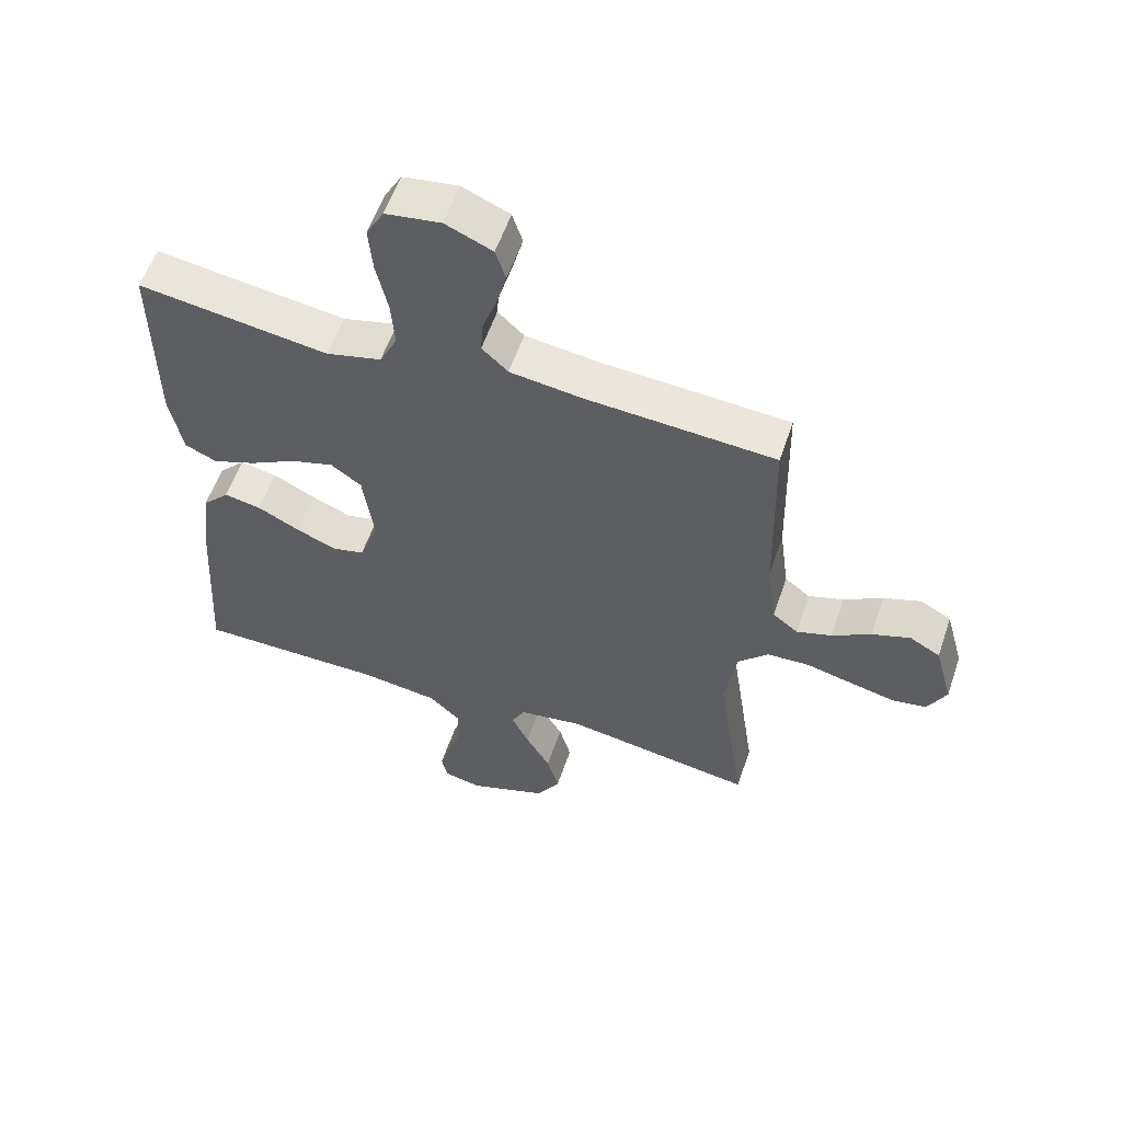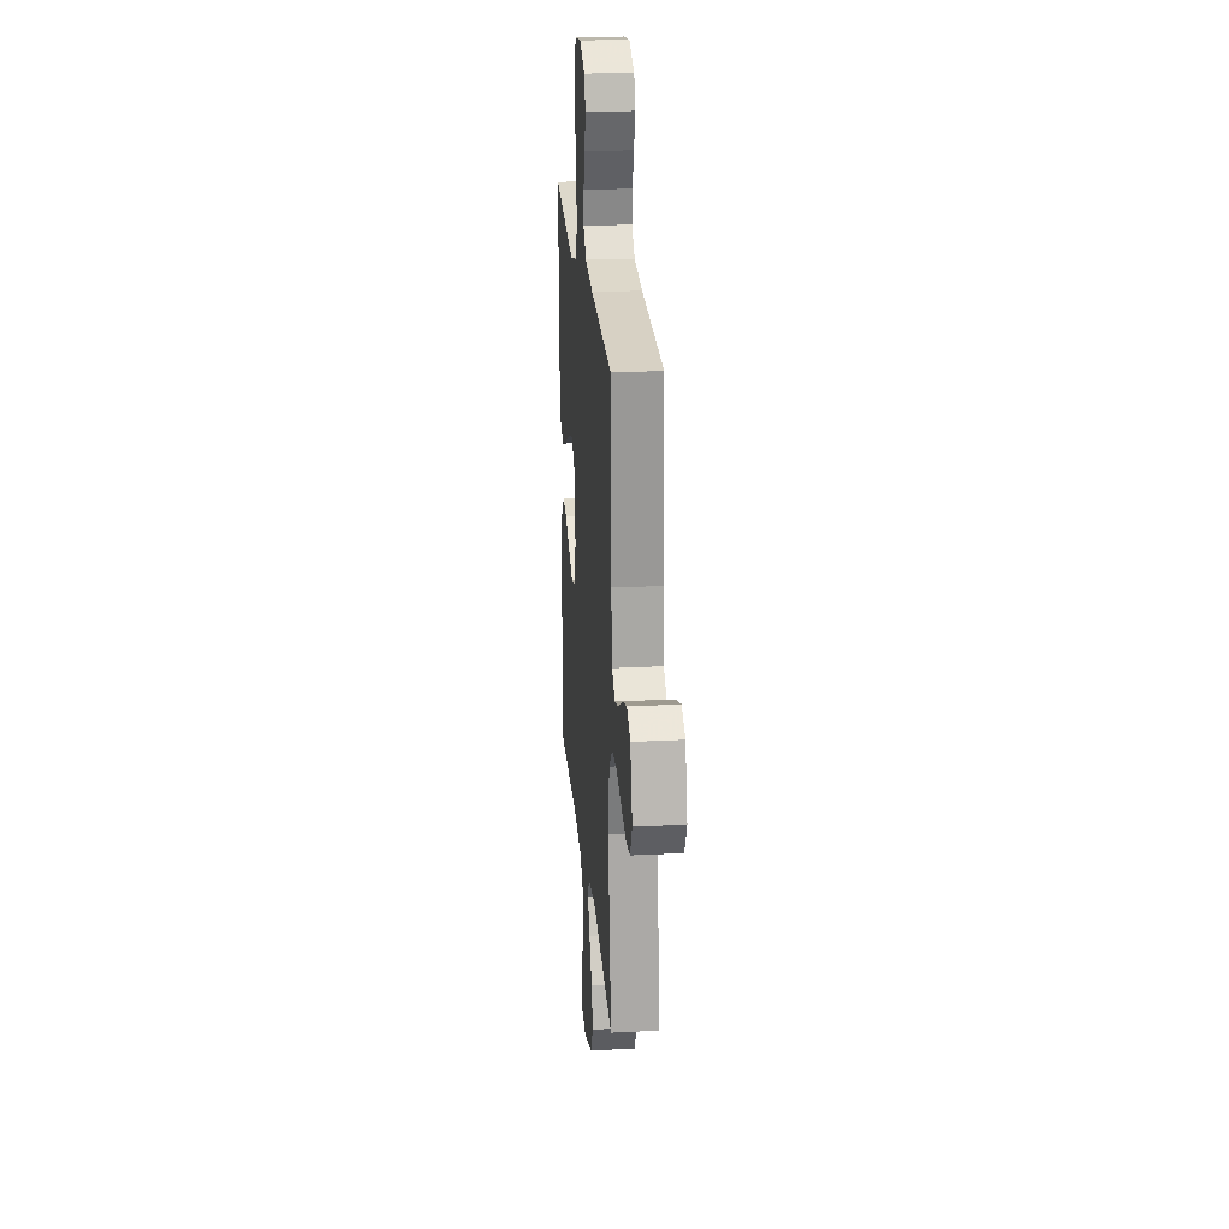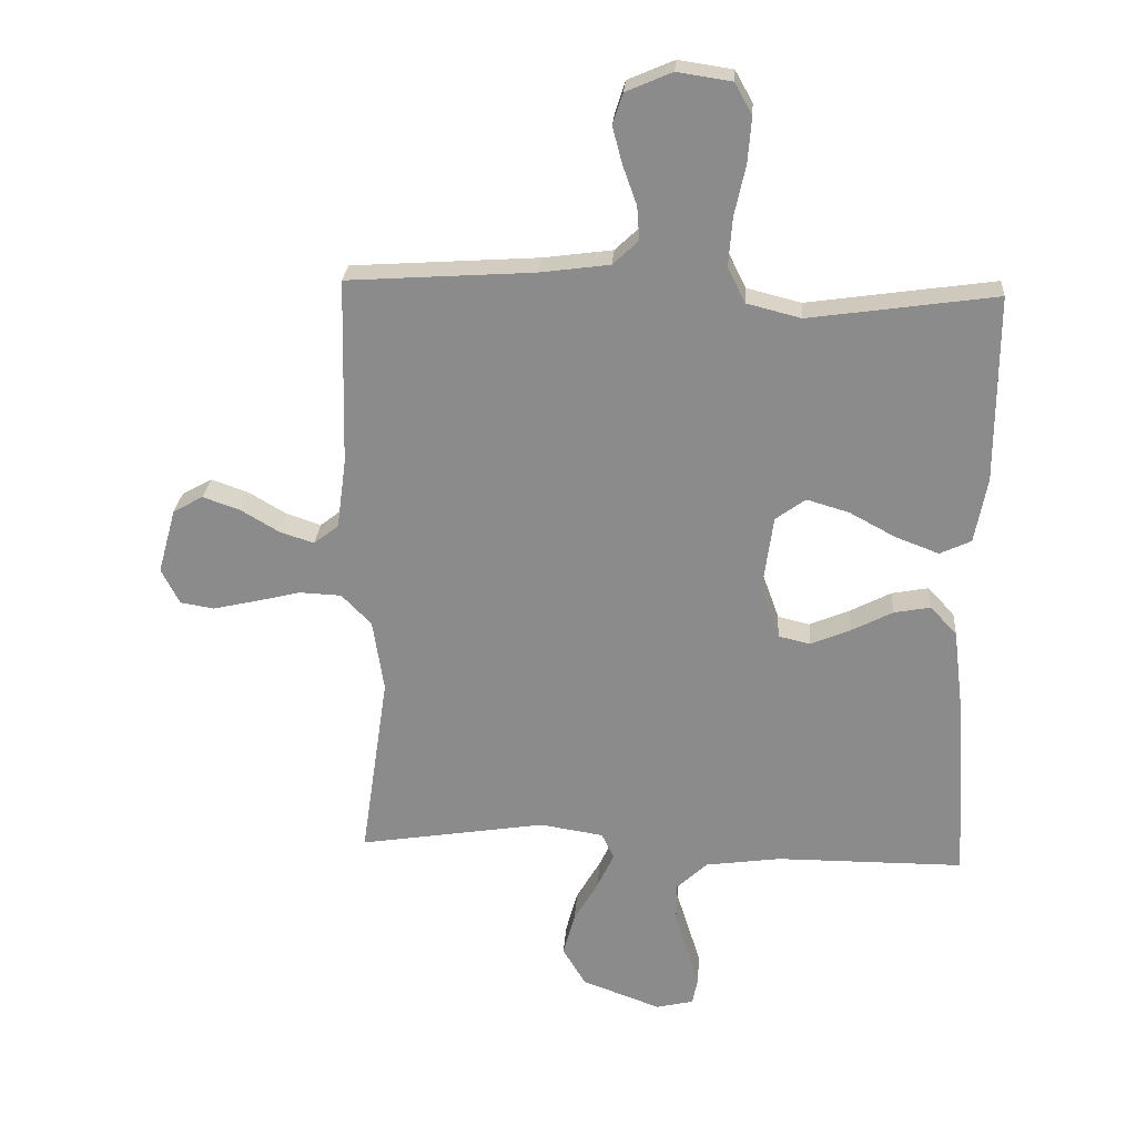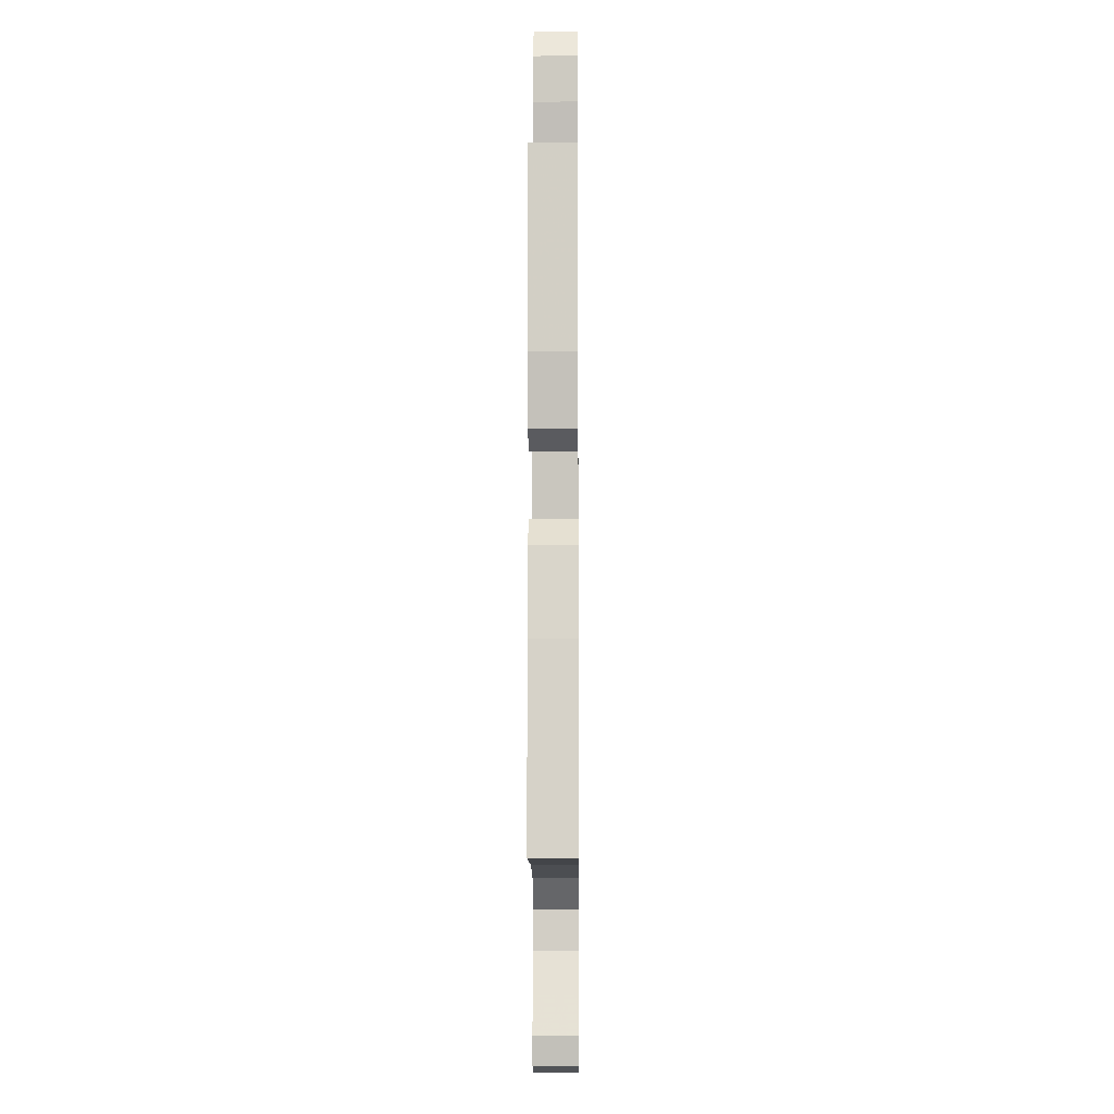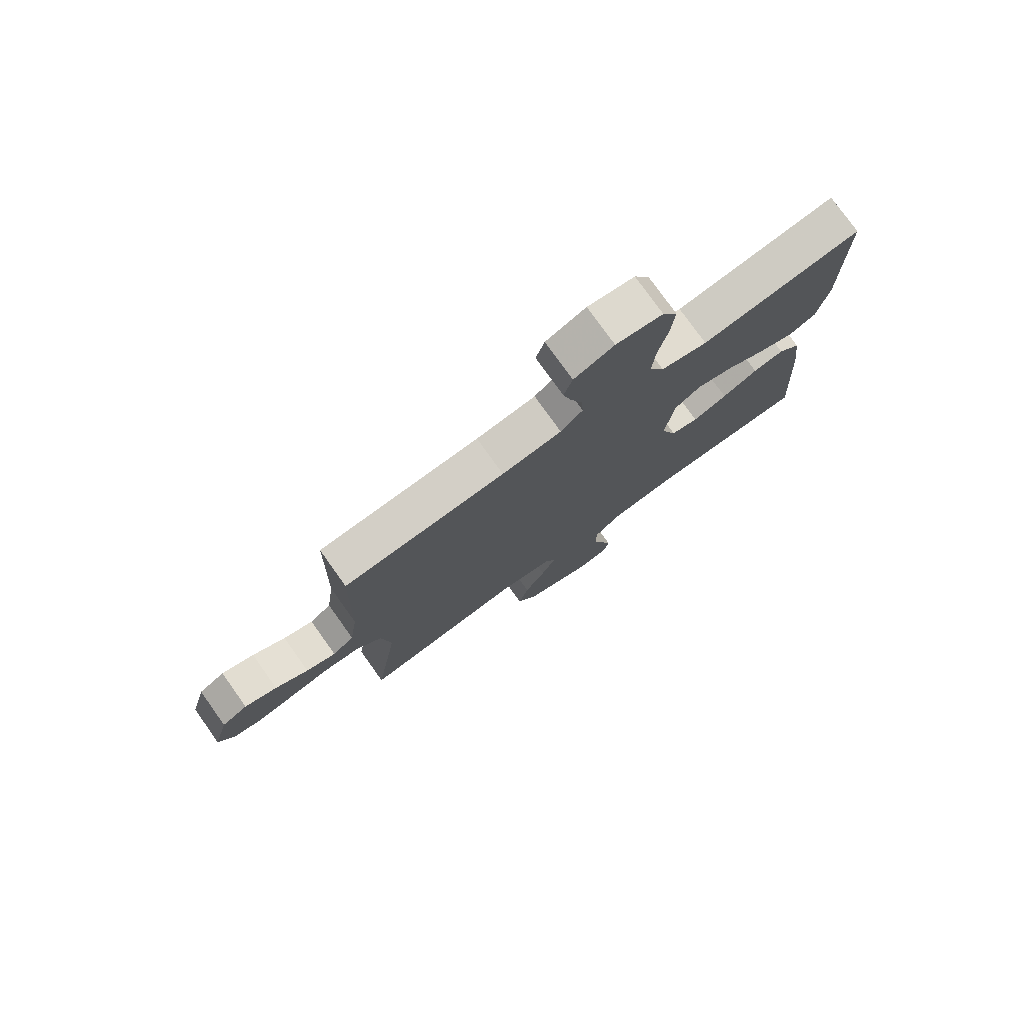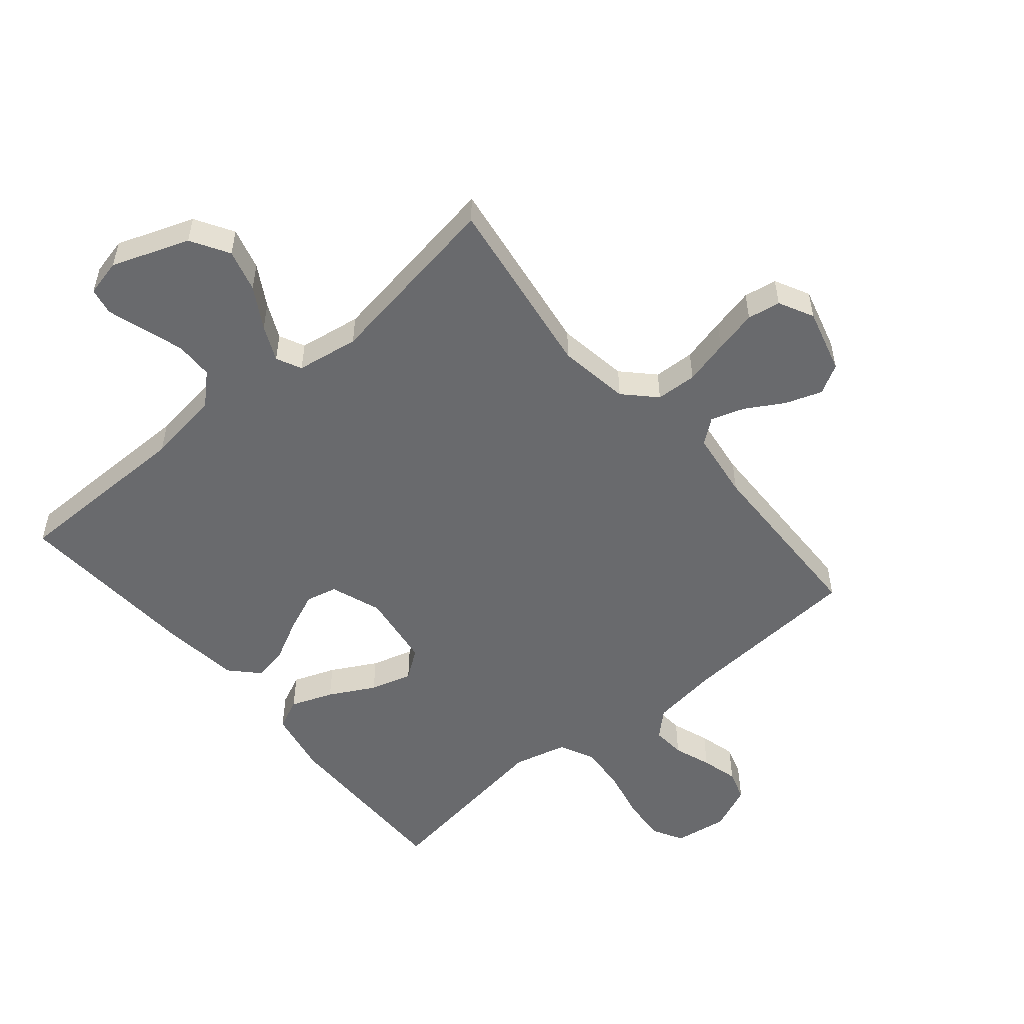
<metadata>
{"format":"obj","ext":"obj","renderer":"f3d","projection":"perspective","resolution":1024,"background":"white","views":[{"elev":57.3,"azim":-161.3,"up":"+Z"},{"elev":23.2,"azim":-95.0,"up":"+Z"},{"elev":25.6,"azim":4.1,"up":"+Z"},{"elev":-8.6,"azim":90.5,"up":"+Z"},{"elev":77.4,"azim":-35.5,"up":"+Z"},{"elev":-53.1,"azim":-140.0,"up":"+Y"}]}
</metadata>
<code>
v 0.5 0.07 0.5
v 0.499 0.07 0.2
v 0.479 0.07 0.095
v 0.429 0.07 0.072
v 0.36 0.07 0.098
v 0.286 0.07 0.138
v 0.218 0.07 0.158
v 0.17 0.07 0.123
v 0.153 0.07 0
v 0.183 0.07 -0.083
v 0.234 0.07 -0.095
v 0.298 0.07 -0.068
v 0.364 0.07 -0.034
v 0.422 0.07 -0.023
v 0.465 0.07 -0.068
v 0.481 0.07 -0.2
v 0.5 0.07 -0.5
v 0.2 0.07 -0.501
v 0.079 0.07 -0.518
v 0.03 0.07 -0.564
v 0.029 0.07 -0.626
v 0.05 0.07 -0.693
v 0.069 0.07 -0.753
v 0.06 0.07 -0.797
v 0 0.07 -0.811
v -0.126 0.07 -0.765
v -0.163 0.07 -0.703
v -0.144 0.07 -0.634
v -0.105 0.07 -0.567
v -0.078 0.07 -0.509
v -0.098 0.07 -0.468
v -0.2 0.07 -0.452
v -0.5 0.07 -0.5
v -0.456 0.07 -0.2
v -0.474 0.07 -0.084
v -0.522 0.07 -0.035
v -0.589 0.07 -0.032
v -0.662 0.07 -0.05
v -0.732 0.07 -0.066
v -0.786 0.07 -0.057
v -0.815 0.07 0
v -0.786 0.07 0.105
v -0.738 0.07 0.132
v -0.678 0.07 0.111
v -0.617 0.07 0.075
v -0.562 0.07 0.057
v -0.522 0.07 0.088
v -0.507 0.07 0.2
v -0.5 0.07 0.5
v -0.2 0.07 0.52
v -0.089 0.07 0.535
v -0.048 0.07 0.574
v -0.052 0.07 0.628
v -0.074 0.07 0.689
v -0.09 0.07 0.749
v -0.074 0.07 0.799
v 0 0.07 0.831
v 0.087 0.07 0.818
v 0.115 0.07 0.768
v 0.109 0.07 0.695
v 0.091 0.07 0.613
v 0.085 0.07 0.536
v 0.113 0.07 0.479
v 0.2 0.07 0.457
v 0.5 0 0.5
v 0.499 0 0.2
v 0.479 0 0.095
v 0.429 0 0.072
v 0.36 0 0.098
v 0.286 0 0.138
v 0.218 0 0.158
v 0.17 0 0.123
v 0.153 0 0
v 0.183 0 -0.083
v 0.234 0 -0.095
v 0.298 0 -0.068
v 0.364 0 -0.034
v 0.422 0 -0.023
v 0.465 0 -0.068
v 0.481 0 -0.2
v 0.5 0 -0.5
v 0.2 0 -0.501
v 0.079 0 -0.518
v 0.03 0 -0.564
v 0.029 0 -0.626
v 0.05 0 -0.693
v 0.069 0 -0.753
v 0.06 0 -0.797
v 0 0 -0.811
v -0.126 0 -0.765
v -0.163 0 -0.703
v -0.144 0 -0.634
v -0.105 0 -0.567
v -0.078 0 -0.509
v -0.098 0 -0.468
v -0.2 0 -0.452
v -0.5 0 -0.5
v -0.456 0 -0.2
v -0.474 0 -0.084
v -0.522 0 -0.035
v -0.589 0 -0.032
v -0.662 0 -0.05
v -0.732 0 -0.066
v -0.786 0 -0.057
v -0.815 0 0
v -0.786 0 0.105
v -0.738 0 0.132
v -0.678 0 0.111
v -0.617 0 0.075
v -0.562 0 0.057
v -0.522 0 0.088
v -0.507 0 0.2
v -0.5 0 0.5
v -0.2 0 0.52
v -0.089 0 0.535
v -0.048 0 0.574
v -0.052 0 0.628
v -0.074 0 0.689
v -0.09 0 0.749
v -0.074 0 0.799
v 0 0 0.831
v 0.087 0 0.818
v 0.115 0 0.768
v 0.109 0 0.695
v 0.091 0 0.613
v 0.085 0 0.536
v 0.113 0 0.479
v 0.2 0 0.457
f 59 60 61
f 58 59 61
f 57 58 61
f 56 57 61
f 55 56 61
f 54 55 61
f 53 54 61
f 52 53 61 62
f 51 52 62 63
f 48 49 50
f 50 51 63
f 48 50 63
f 47 48 63
f 43 44 45
f 42 43 45
f 41 42 45
f 40 41 45
f 39 40 45
f 38 39 45
f 37 38 45
f 36 37 45 46
f 47 63 64
f 46 47 64
f 36 46 64
f 35 36 64
f 27 28 29
f 26 27 29
f 25 26 29
f 24 25 29
f 23 24 29
f 22 23 29
f 21 22 29 30
f 20 21 30 31
f 16 17 18
f 15 16 18
f 14 15 18
f 13 14 18
f 12 13 18
f 11 12 18 19
f 19 20 31
f 11 19 31
f 10 11 31
f 4 5 6
f 3 4 6
f 2 3 6
f 1 2 6
f 64 1 6
f 64 6 7
f 64 7 8
f 35 64 8
f 34 35 8
f 34 8 9
f 33 34 9
f 32 33 9
f 9 10 31 32
f 125 124 123
f 125 123 122
f 125 122 121
f 125 121 120
f 125 120 119
f 125 119 118
f 125 118 117
f 126 125 117 116
f 127 126 116 115
f 114 113 112
f 127 115 114
f 127 114 112
f 127 112 111
f 109 108 107
f 109 107 106
f 109 106 105
f 109 105 104
f 109 104 103
f 109 103 102
f 109 102 101
f 110 109 101 100
f 128 127 111
f 128 111 110
f 128 110 100
f 128 100 99
f 93 92 91
f 93 91 90
f 93 90 89
f 93 89 88
f 93 88 87
f 93 87 86
f 94 93 86 85
f 95 94 85 84
f 82 81 80
f 82 80 79
f 82 79 78
f 82 78 77
f 82 77 76
f 83 82 76 75
f 95 84 83
f 95 83 75
f 95 75 74
f 70 69 68
f 70 68 67
f 70 67 66
f 70 66 65
f 70 65 128
f 71 70 128
f 72 71 128
f 72 128 99
f 72 99 98
f 73 72 98
f 73 98 97
f 73 97 96
f 96 95 74 73
f 1 65 66 2
f 2 66 67 3
f 3 67 68 4
f 4 68 69 5
f 5 69 70 6
f 6 70 71 7
f 7 71 72 8
f 8 72 73 9
f 9 73 74 10
f 10 74 75 11
f 11 75 76 12
f 12 76 77 13
f 13 77 78 14
f 14 78 79 15
f 15 79 80 16
f 16 80 81 17
f 17 81 82 18
f 18 82 83 19
f 19 83 84 20
f 20 84 85 21
f 21 85 86 22
f 22 86 87 23
f 23 87 88 24
f 24 88 89 25
f 25 89 90 26
f 26 90 91 27
f 27 91 92 28
f 28 92 93 29
f 29 93 94 30
f 30 94 95 31
f 31 95 96 32
f 32 96 97 33
f 33 97 98 34
f 34 98 99 35
f 35 99 100 36
f 36 100 101 37
f 37 101 102 38
f 38 102 103 39
f 39 103 104 40
f 40 104 105 41
f 41 105 106 42
f 42 106 107 43
f 43 107 108 44
f 44 108 109 45
f 45 109 110 46
f 46 110 111 47
f 47 111 112 48
f 48 112 113 49
f 49 113 114 50
f 50 114 115 51
f 51 115 116 52
f 52 116 117 53
f 53 117 118 54
f 54 118 119 55
f 55 119 120 56
f 56 120 121 57
f 57 121 122 58
f 58 122 123 59
f 59 123 124 60
f 60 124 125 61
f 61 125 126 62
f 62 126 127 63
f 63 127 128 64
f 64 128 65 1

</code>
